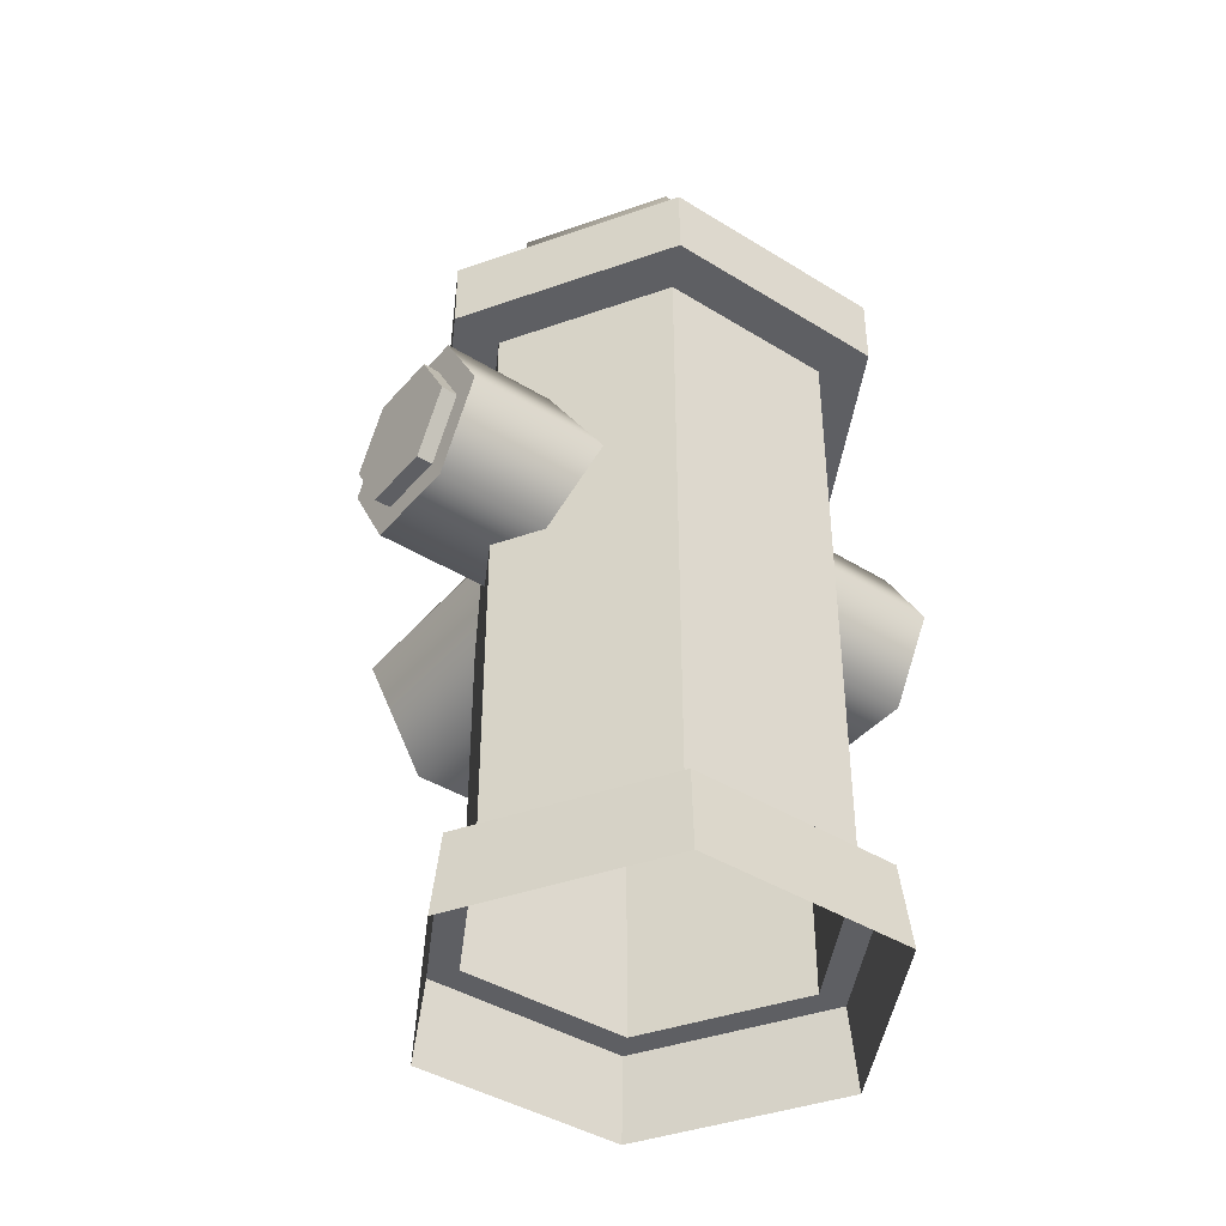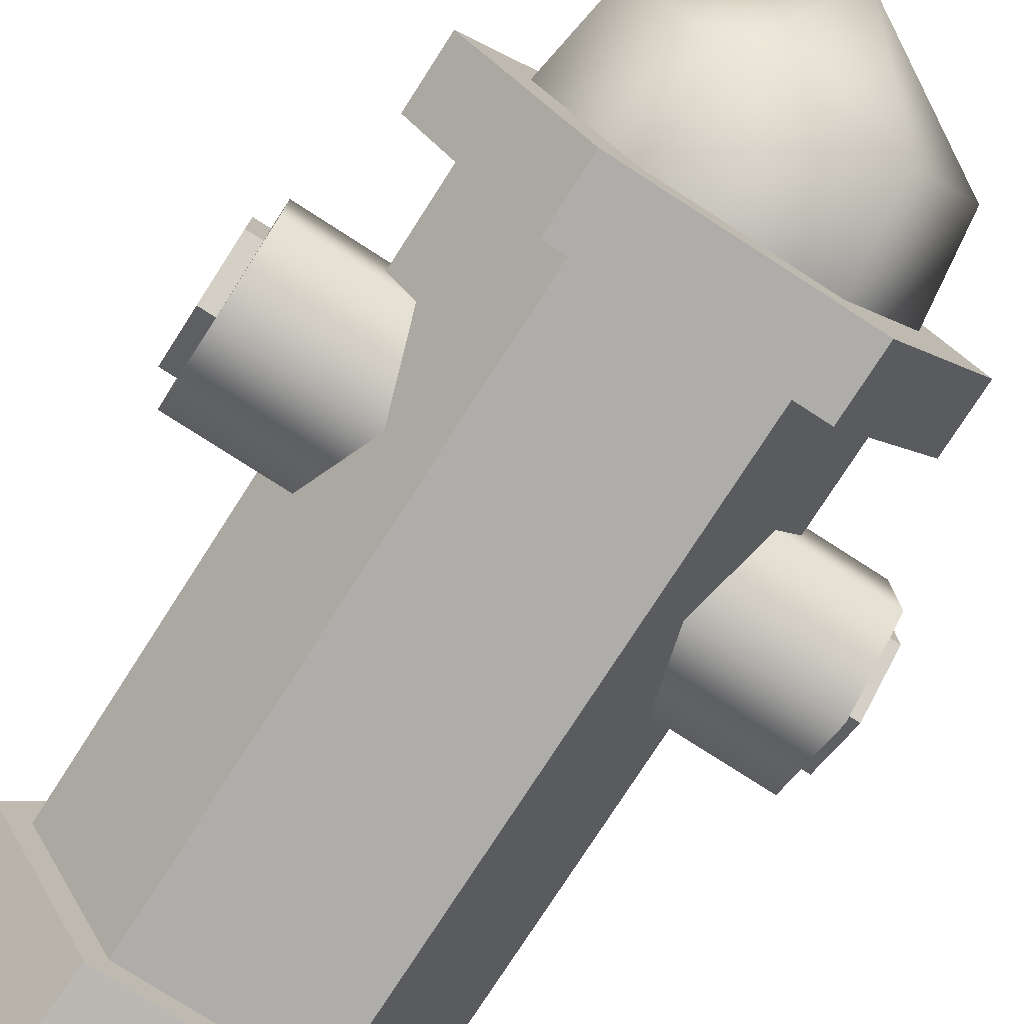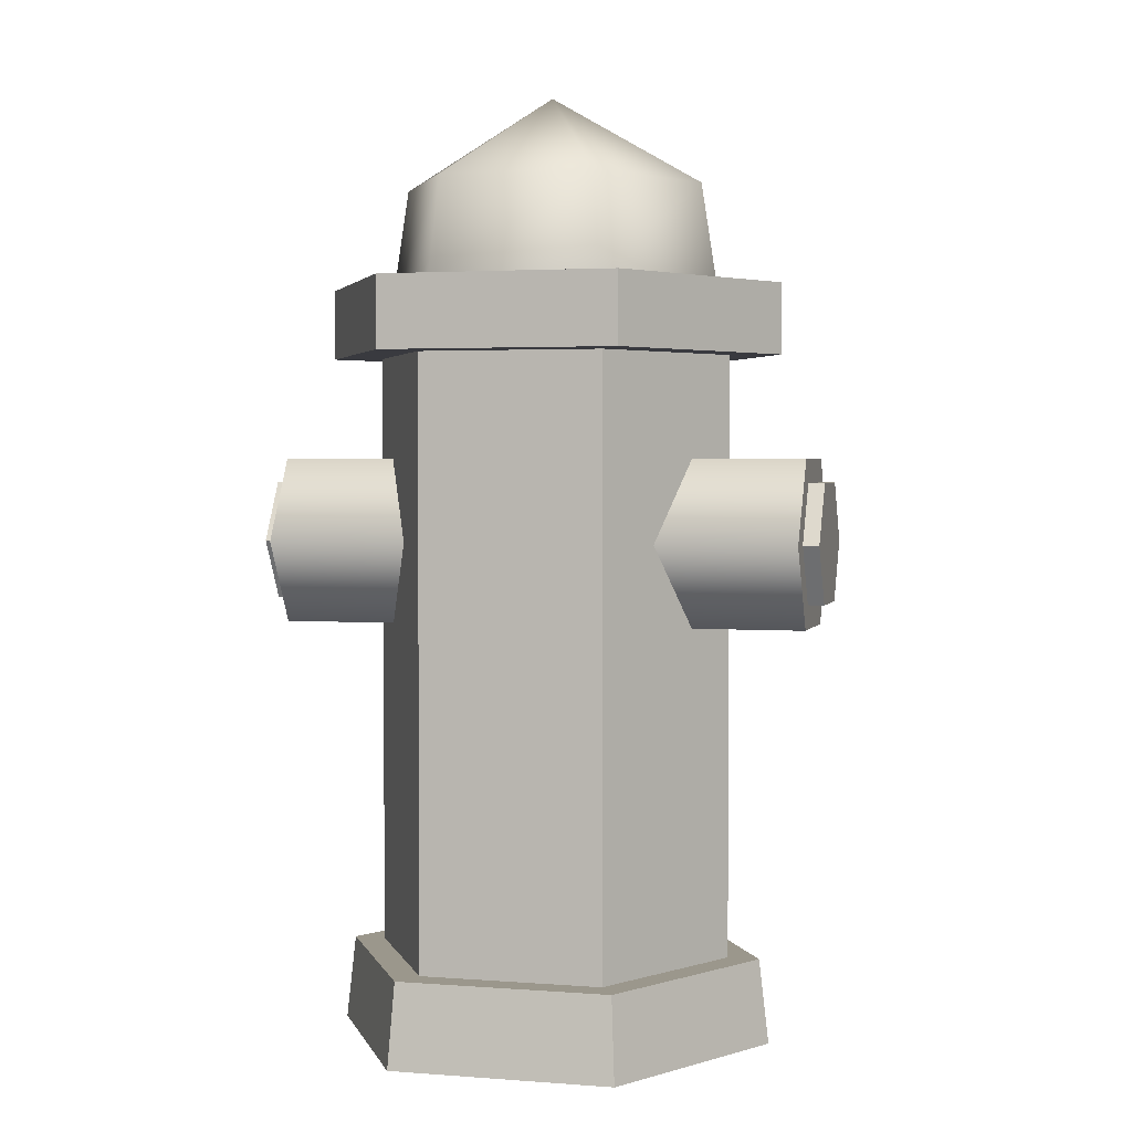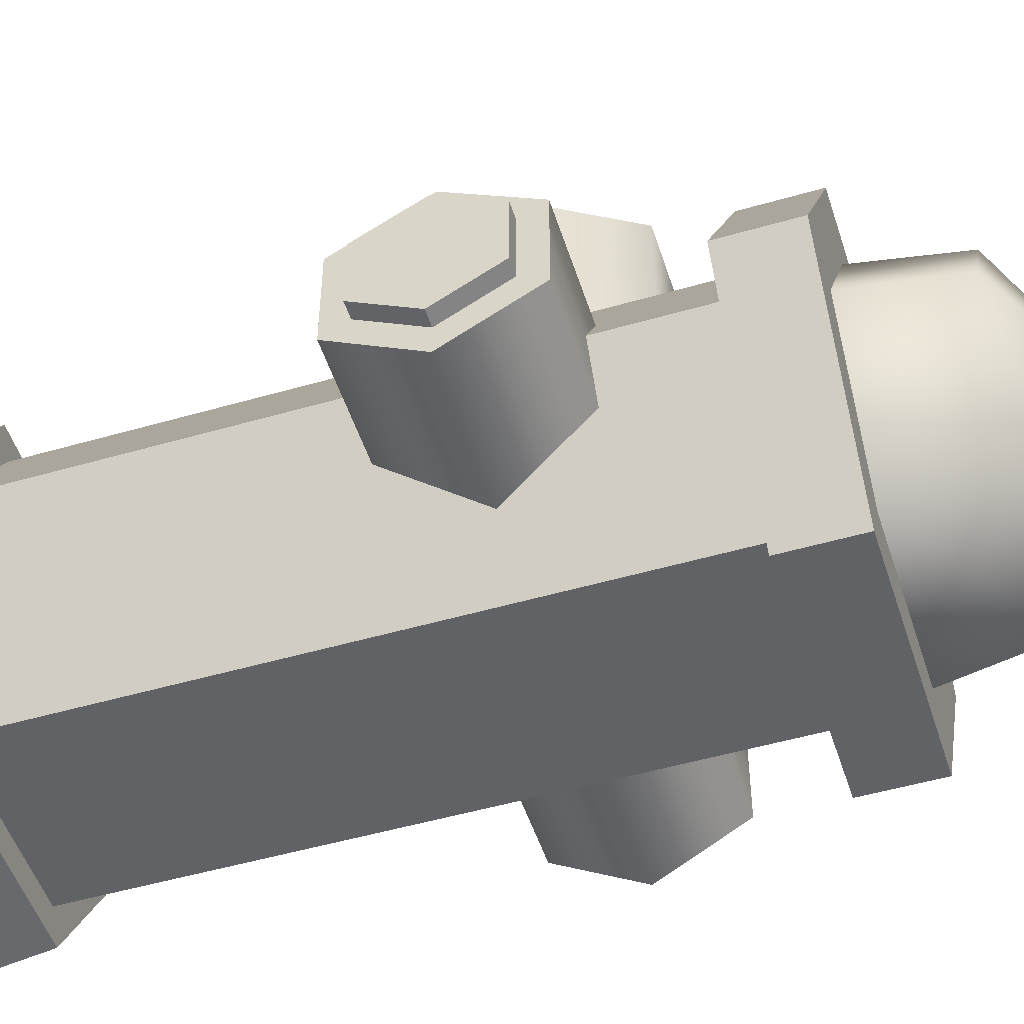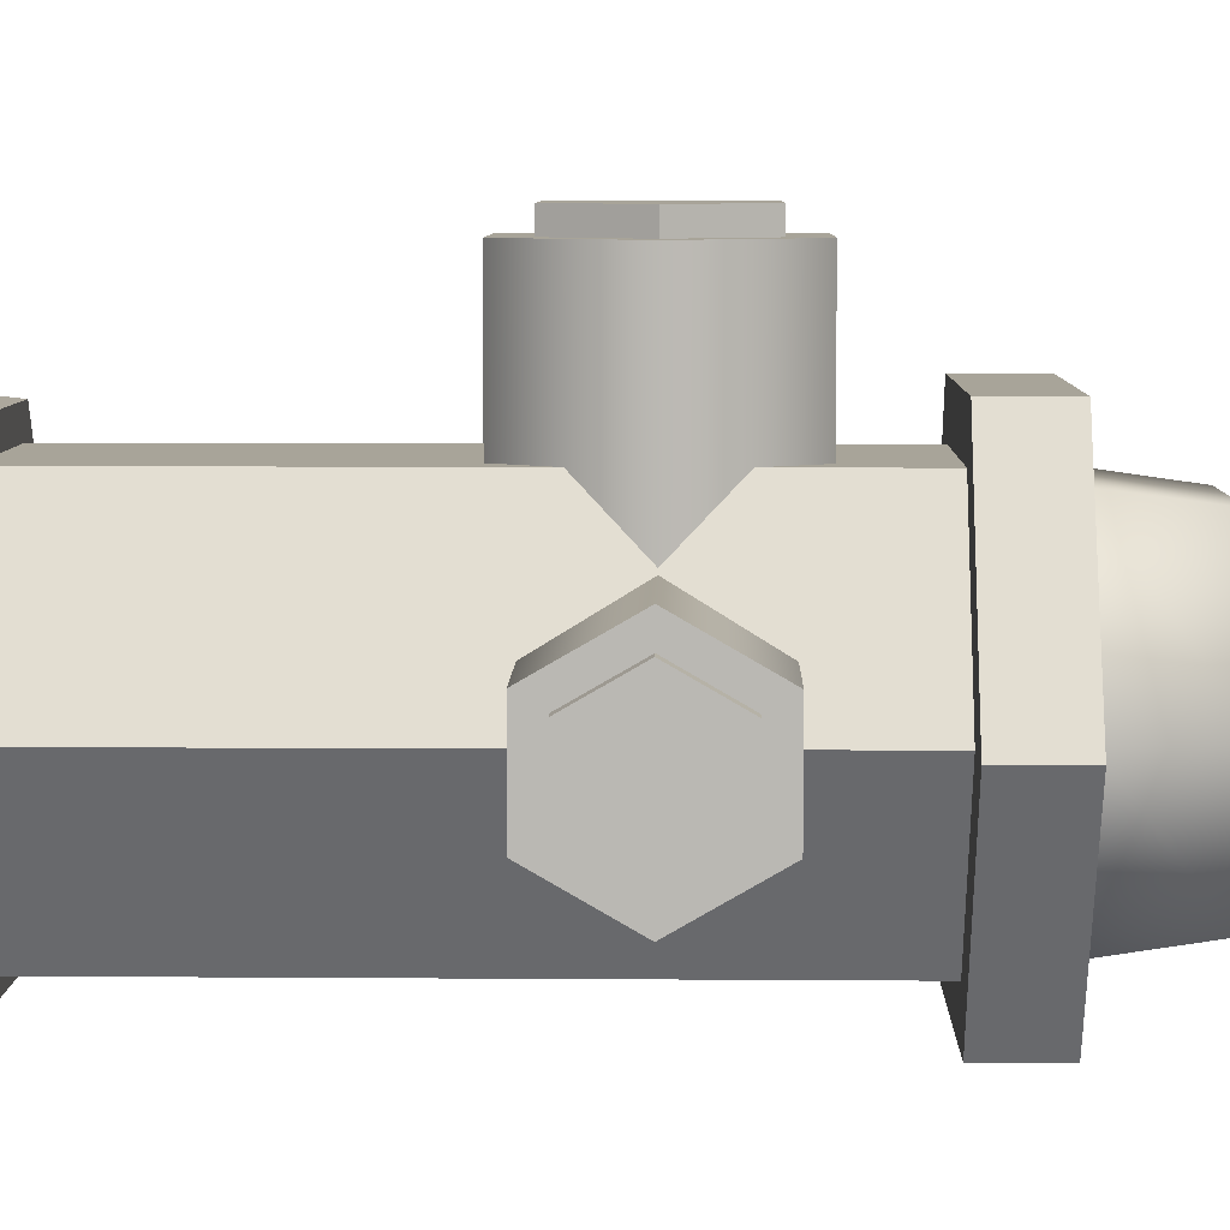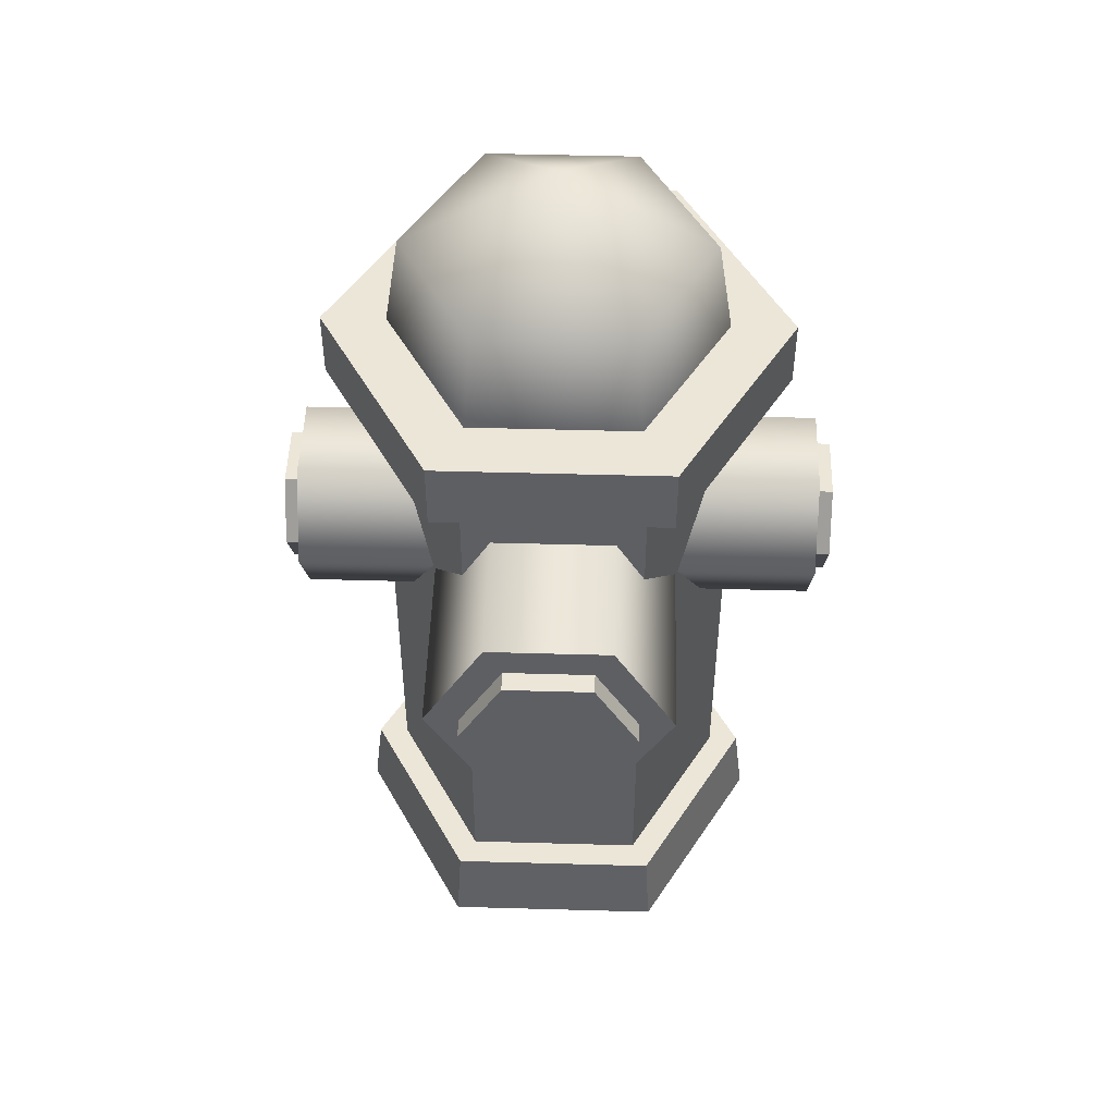
<metadata>
{"format":"obj","ext":"obj","renderer":"f3d","projection":"perspective","resolution":1024,"background":"white","views":[{"elev":-41.5,"azim":143.1,"up":"+Y"},{"elev":-77.4,"azim":147.2,"up":"+Z"},{"elev":2.7,"azim":-165.2,"up":"+Y"},{"elev":-50.6,"azim":107.6,"up":"+Z"},{"elev":7.1,"azim":91.3,"up":"+Z"},{"elev":49.0,"azim":1.8,"up":"+Y"}]}
</metadata>
<code>
g default
v -59.14 0.4699 -83.03
v -59.64 0.4699 -83.9
v -60.66 0.4699 -83.9
v -61.16 0.4699 -83.03
v -60.66 0.4699 -82.15
v -59.64 0.4699 -82.15
v -59.14 3.817 -83.03
v -59.64 3.817 -83.9
v -60.66 3.817 -83.9
v -61.16 3.817 -83.03
v -60.66 3.817 -82.15
v -59.64 3.817 -82.15
v -59.53 1e-05 -84.1
v -58.91 1e-05 -83.03
v -59.53 1e-05 -81.95
v -60.77 1e-05 -81.95
v -61.39 1e-05 -83.03
v -60.77 1e-05 -84.1
v -59.56 0.4699 -84.05
v -58.96 0.4699 -83.03
v -59.56 0.4699 -82
v -60.74 0.4699 -82
v -61.34 0.4699 -83.03
v -60.74 0.4699 -84.05
v -58.85 3.817 -83.03
v -59.5 3.817 -84.15
v -60.8 3.817 -84.15
v -61.45 3.817 -83.03
v -60.8 3.817 -81.9
v -59.5 3.817 -81.9
v -59.5 4.21 -84.15
v -58.85 4.21 -83.03
v -59.5 4.21 -81.9
v -60.8 4.21 -81.9
v -61.45 4.21 -83.03
v -60.8 4.21 -84.15
v -60.15 5.255 -83.03
v -60.57 4.765 -83.76
v -61 4.765 -83.03
v -60.57 4.765 -82.29
v -59.73 4.765 -82.29
v -59.3 4.765 -83.03
v -59.73 4.765 -83.76
v -60.62 4.21 -83.84
v -61.09 4.21 -83.03
v -60.62 4.21 -82.22
v -59.68 4.21 -82.22
v -59.21 4.21 -83.03
v -59.68 4.21 -83.84
v -59.66 2.786 -83.56
v -59.66 3.248 -83.29
v -59.66 3.248 -82.76
v -59.66 2.786 -82.49
v -59.66 2.323 -82.76
v -59.66 2.323 -83.29
v -58.66 2.786 -83.56
v -58.66 3.248 -83.29
v -58.66 3.248 -82.76
v -58.66 2.786 -82.49
v -58.66 2.323 -82.76
v -58.66 2.323 -83.29
v -58.66 2.786 -83.41
v -58.66 3.115 -83.22
v -58.66 3.115 -82.84
v -58.66 2.786 -82.65
v -58.66 2.456 -82.84
v -58.66 2.456 -83.22
v -58.57 2.786 -83.41
v -58.57 3.115 -83.22
v -58.57 3.115 -82.84
v -58.57 2.786 -82.65
v -58.57 2.456 -82.84
v -58.57 2.456 -83.22
v -59.46 2.786 -82.68
v -59.81 3.383 -82.68
v -60.49 3.383 -82.68
v -60.84 2.786 -82.68
v -60.49 2.189 -82.68
v -59.81 2.189 -82.68
v -59.46 2.786 -81.39
v -59.81 3.383 -81.39
v -60.49 3.383 -81.39
v -60.84 2.786 -81.39
v -60.49 2.189 -81.39
v -59.81 2.189 -81.39
v -59.66 2.786 -81.39
v -59.9 3.211 -81.39
v -60.4 3.211 -81.39
v -60.64 2.786 -81.39
v -60.4 2.361 -81.39
v -59.9 2.361 -81.39
v -59.66 2.786 -81.27
v -59.9 3.211 -81.27
v -60.4 3.211 -81.27
v -60.64 2.786 -81.27
v -60.4 2.361 -81.27
v -59.9 2.361 -81.27
v -60.63 2.786 -82.49
v -60.63 3.248 -82.76
v -60.63 3.248 -83.29
v -60.63 2.786 -83.56
v -60.63 2.323 -83.29
v -60.63 2.323 -82.76
v -61.63 2.786 -82.49
v -61.63 3.248 -82.76
v -61.63 3.248 -83.29
v -61.63 2.786 -83.56
v -61.63 2.323 -83.29
v -61.63 2.323 -82.76
v -61.63 2.786 -82.65
v -61.63 3.115 -82.84
v -61.63 3.115 -83.22
v -61.63 2.786 -83.41
v -61.63 2.456 -83.22
v -61.63 2.456 -82.84
v -61.72 2.786 -82.65
v -61.72 3.115 -82.84
v -61.72 3.115 -83.22
v -61.72 2.786 -83.41
v -61.72 2.456 -83.22
v -61.72 2.456 -82.84
g hydrant_null_
f 8 7 2
f 2 7 1
f 9 8 3
f 3 8 2
f 10 9 4
f 4 9 3
f 11 10 5
f 5 10 4
f 12 11 6
f 6 11 5
f 7 12 1
f 1 12 6
f 14 13 20
f 20 13 19
f 15 14 21
f 21 14 20
f 16 15 22
f 22 15 21
f 17 16 23
f 23 16 22
f 18 17 24
f 24 17 23
f 13 18 19
f 19 18 24
f 20 19 1
f 1 19 2
f 21 20 6
f 6 20 1
f 22 21 5
f 5 21 6
f 23 22 4
f 4 22 5
f 24 23 3
f 3 23 4
f 19 24 2
f 2 24 3
f 31 32 26
f 26 32 25
f 36 31 27
f 27 31 26
f 35 36 28
f 28 36 27
f 34 35 29
f 29 35 28
f 33 34 30
f 30 34 29
f 32 33 25
f 25 33 30
f 26 25 8
f 8 25 7
f 27 26 9
f 9 26 8
f 28 27 10
f 10 27 9
f 29 28 11
f 11 28 10
f 30 29 12
f 12 29 11
f 25 30 7
f 7 30 12
f 32 31 48
f 48 31 49
f 33 32 47
f 47 32 48
f 34 33 46
f 46 33 47
f 35 34 45
f 45 34 46
f 36 35 44
f 44 35 45
f 31 36 49
f 49 36 44
f 38 44 39
f 39 44 45
f 39 45 40
f 40 45 46
f 40 46 41
f 41 46 47
f 41 47 42
f 42 47 48
f 42 48 43
f 43 48 49
f 43 49 38
f 38 49 44
f 57 56 51
f 51 56 50
f 58 57 52
f 52 57 51
f 59 58 53
f 53 58 52
f 60 59 54
f 54 59 53
f 61 60 55
f 55 60 54
f 56 61 50
f 50 61 55
f 73 69 71
f 71 69 70
f 63 62 57
f 57 62 56
f 64 63 58
f 58 63 57
f 65 64 59
f 59 64 58
f 66 65 60
f 60 65 59
f 67 66 61
f 61 66 60
f 62 67 56
f 56 67 61
f 69 68 63
f 63 68 62
f 70 69 64
f 64 69 63
f 71 70 65
f 65 70 64
f 72 71 66
f 66 71 65
f 73 72 67
f 67 72 66
f 68 73 62
f 62 73 67
f 81 80 75
f 75 80 74
f 82 81 76
f 76 81 75
f 83 82 77
f 77 82 76
f 84 83 78
f 78 83 77
f 85 84 79
f 79 84 78
f 80 85 74
f 74 85 79
f 97 93 95
f 95 93 94
f 87 86 81
f 81 86 80
f 88 87 82
f 82 87 81
f 89 88 83
f 83 88 82
f 90 89 84
f 84 89 83
f 91 90 85
f 85 90 84
f 86 91 80
f 80 91 85
f 93 92 87
f 87 92 86
f 94 93 88
f 88 93 87
f 95 94 89
f 89 94 88
f 96 95 90
f 90 95 89
f 97 96 91
f 91 96 90
f 92 97 86
f 86 97 91
f 105 104 99
f 99 104 98
f 106 105 100
f 100 105 99
f 107 106 101
f 101 106 100
f 108 107 102
f 102 107 101
f 109 108 103
f 103 108 102
f 104 109 98
f 98 109 103
f 121 117 119
f 119 117 118
f 111 110 105
f 105 110 104
f 112 111 106
f 106 111 105
f 113 112 107
f 107 112 106
f 114 113 108
f 108 113 107
f 115 114 109
f 109 114 108
f 110 115 104
f 104 115 109
f 117 116 111
f 111 116 110
f 118 117 112
f 112 117 111
f 119 118 113
f 113 118 112
f 120 119 114
f 114 119 113
f 121 120 115
f 115 120 114
f 116 121 110
f 110 121 115
f 37 38 39
f 37 39 40
f 37 40 41
f 37 41 42
f 37 42 43
f 37 43 38
f 71 72 73
f 68 69 73
f 95 96 97
f 92 93 97
f 119 120 121
f 116 117 121

</code>
